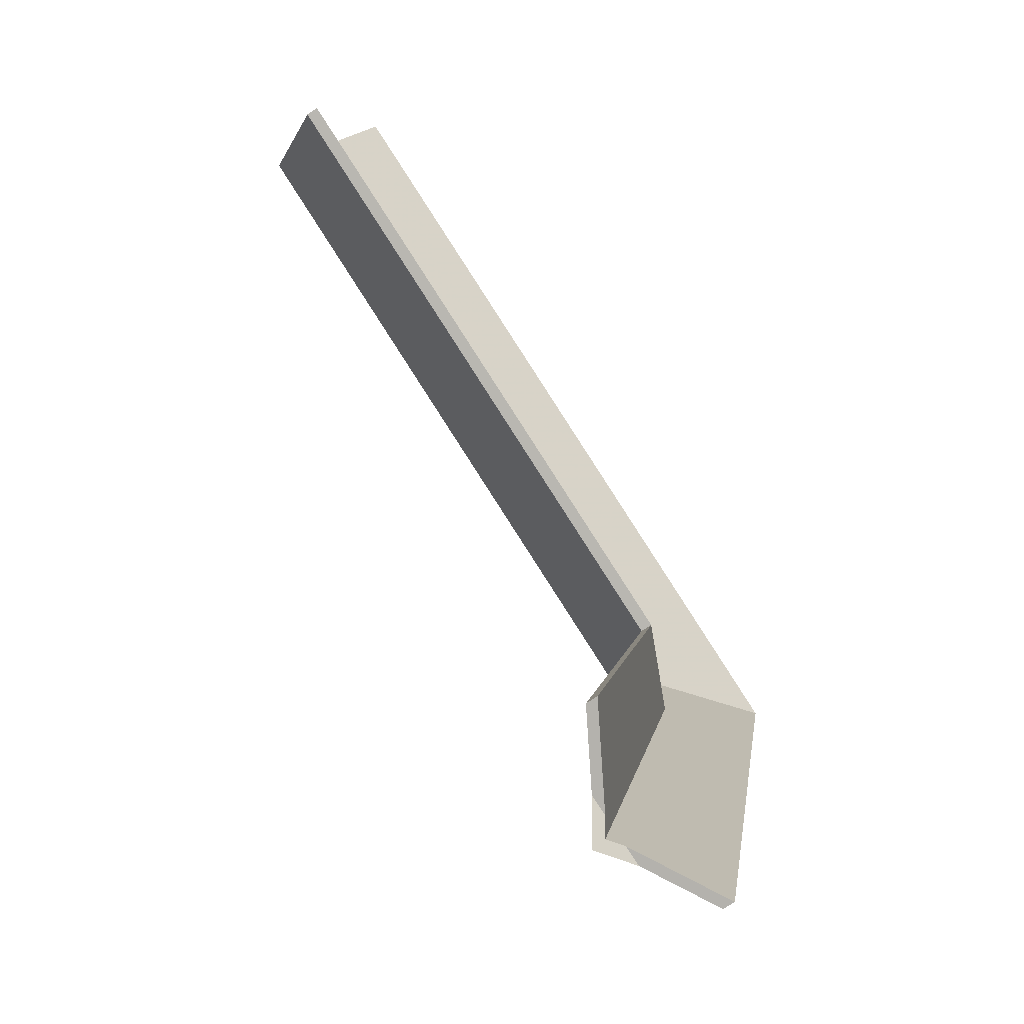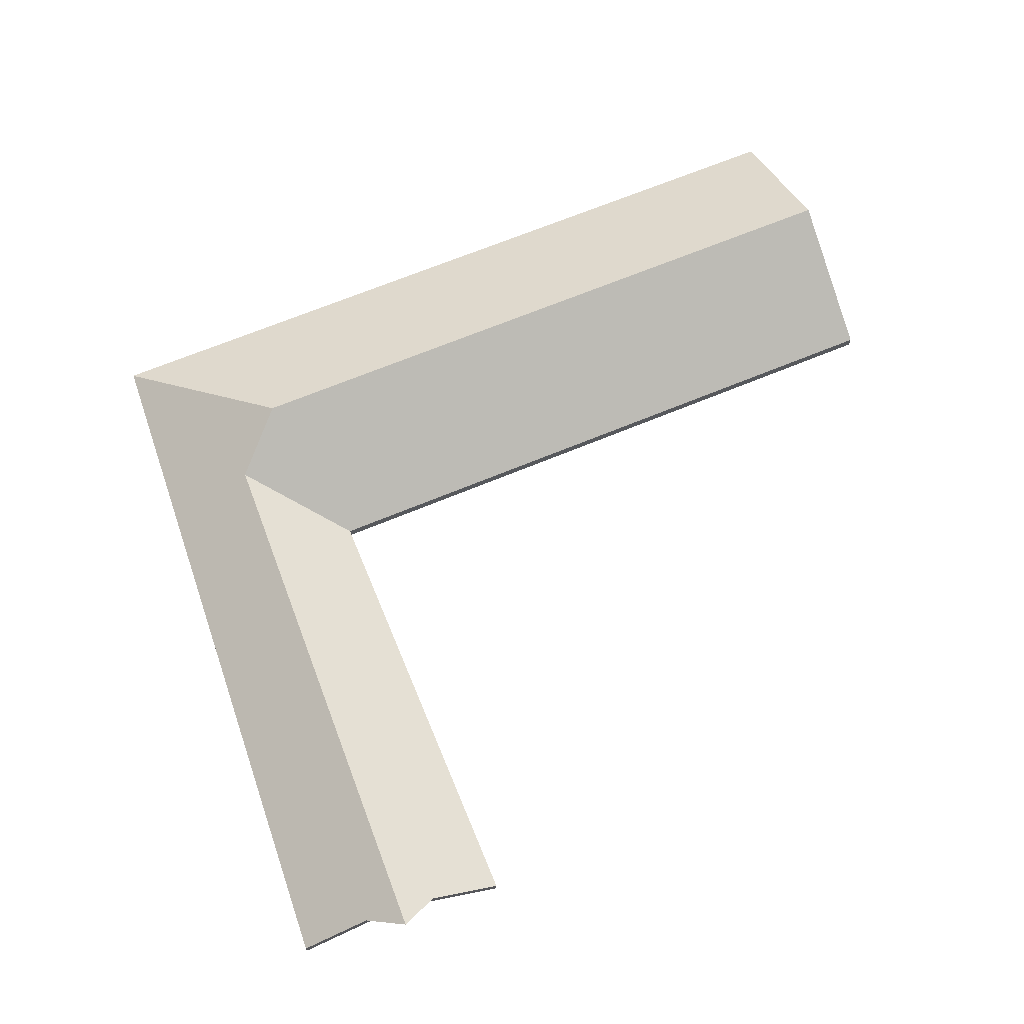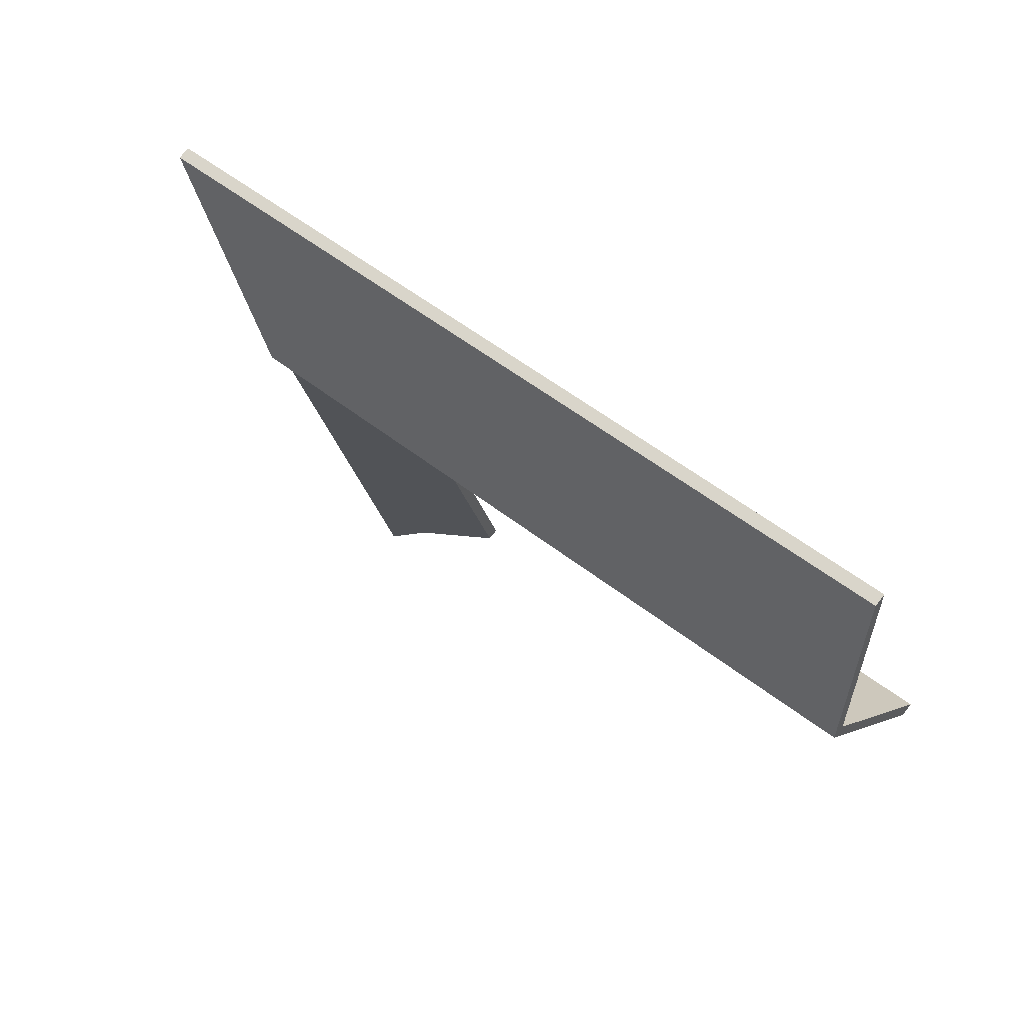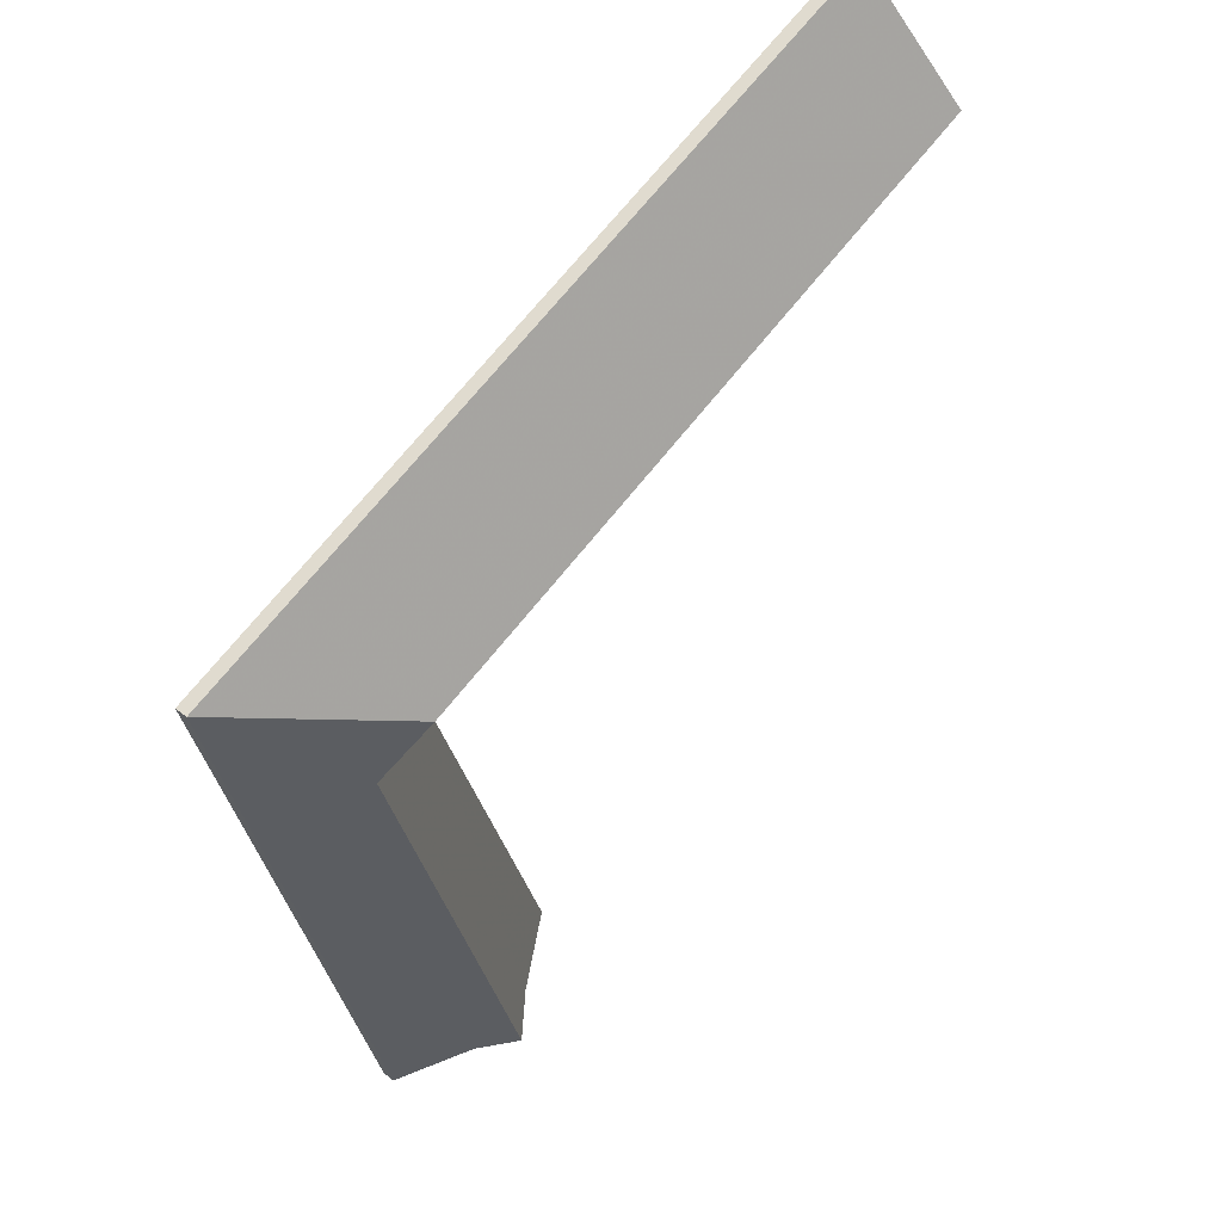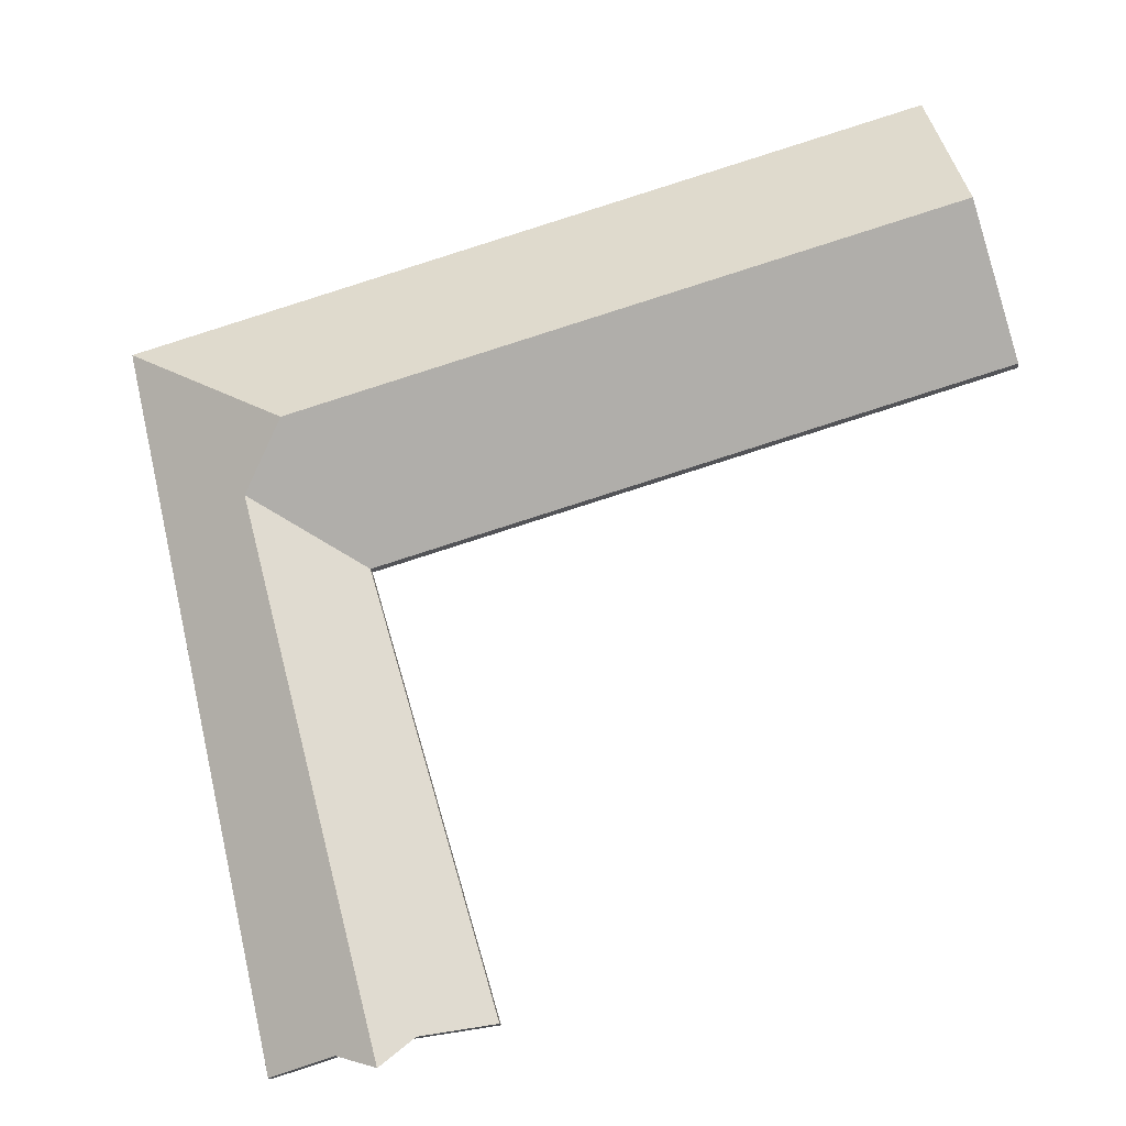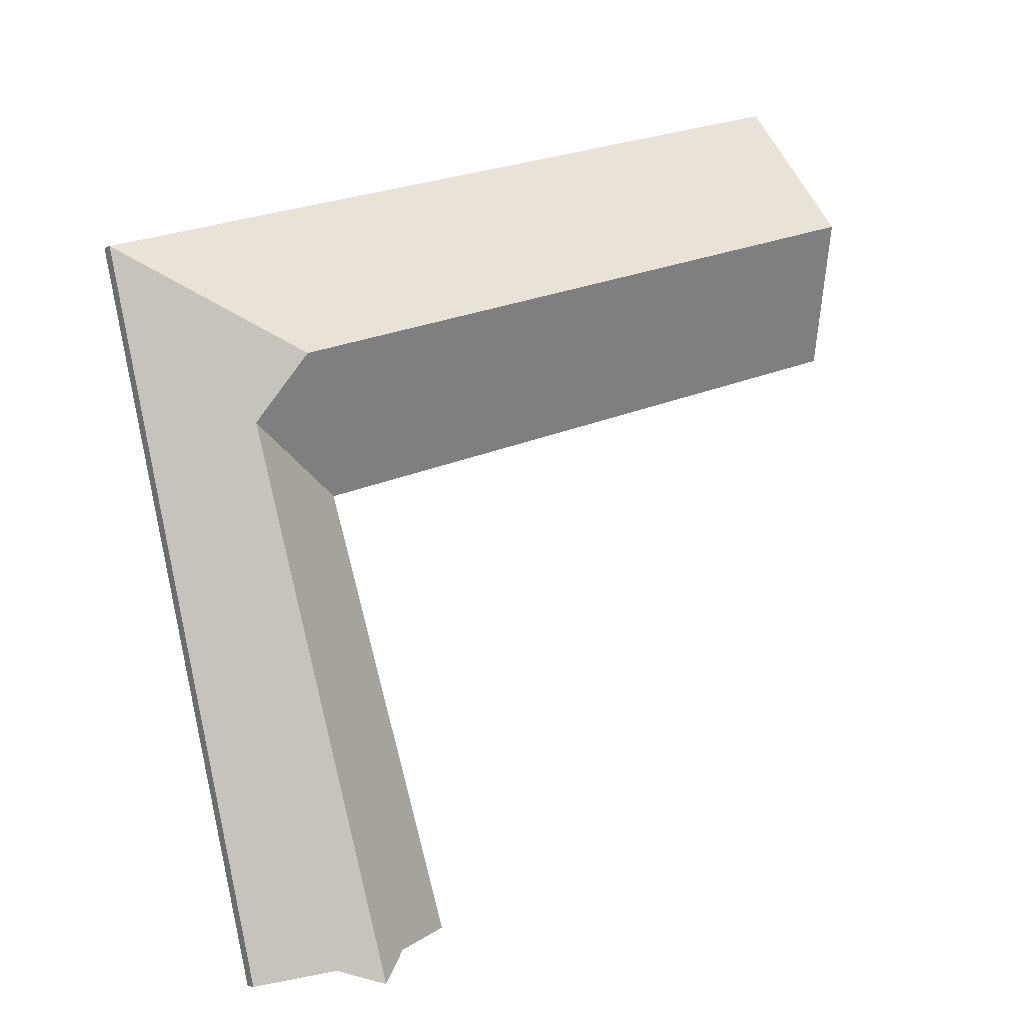
<metadata>
{"format":"obj","ext":"obj","renderer":"f3d","projection":"perspective","resolution":1024,"background":"white","views":[{"elev":-71.1,"azim":-55.5,"up":"+Z"},{"elev":67.9,"azim":174.0,"up":"+Y"},{"elev":76.9,"azim":-142.0,"up":"+Z"},{"elev":49.6,"azim":130.9,"up":"+Z"},{"elev":-16.2,"azim":-174.0,"up":"+Z"},{"elev":-4.7,"azim":147.4,"up":"+Z"}]}
</metadata>
<code>
v -0.2834 0.02901 6.153
v -0.2834 0.03117 6.153
v -0.2765 0.02579 6.141
v -0.2765 0.02364 6.141
v -0.3012 0.02764 6.046
v -0.3007 0.02544 6.048
v -0.2765 0.02364 6.141
v -0.2765 0.02579 6.141
v -0.2938 0.02375 6.049
v -0.2974 0.02375 6.049
v -0.2765 0.02364 6.141
v -0.3007 0.02544 6.048
v -0.2974 0.02375 6.049
v -0.2534 0.01437 6.171
v -0.2834 0.02901 6.153
v -0.2815 0.01437 6.046
v -0.2534 0.01437 6.171
v -0.2534 0.01652 6.171
v -0.2834 0.03117 6.153
v -0.2834 0.02901 6.153
v -0.2938 0.02375 6.049
v -0.3012 0.02764 6.046
v -0.2765 0.02579 6.141
v -0.2815 0.01652 6.046
v -0.2534 0.01652 6.171
v -0.2834 0.03117 6.153
v -0.2938 0.02375 6.049
v -0.2815 0.01652 6.046
v -0.2815 0.01437 6.046
v -0.2974 0.02375 6.049
v -0.2815 0.01437 6.046
v -0.2815 0.01652 6.046
v -0.2534 0.01652 6.171
v -0.2534 0.01437 6.171
v -0.2765 0.02579 6.141
v -0.3012 0.02764 6.046
v -0.3067 0.02375 6.051
v -0.2965 0.01652 6.131
v -0.319 0.01652 6.054
v -0.319 0.01652 6.054
v -0.319 0.01437 6.054
v -0.2965 0.01437 6.131
v -0.2965 0.01652 6.131
v -0.2765 0.02364 6.141
v -0.2765 0.02579 6.141
v -0.2965 0.01652 6.131
v -0.2965 0.01437 6.131
v -0.3007 0.02544 6.048
v -0.3012 0.02764 6.046
v -0.2765 0.02579 6.141
v -0.2765 0.02364 6.141
v -0.3031 0.02375 6.051
v -0.3031 0.02375 6.051
v -0.319 0.01437 6.054
v -0.319 0.01652 6.054
v -0.3067 0.02375 6.051
v -0.3031 0.02375 6.051
v -0.3007 0.02544 6.048
v -0.2765 0.02364 6.141
v -0.319 0.01437 6.054
v -0.2965 0.01437 6.131
v -0.2834 0.03117 6.153
v -0.399 0.0311 6.187
v -0.3919 0.01652 6.212
v -0.2534 0.01652 6.171
v -0.2534 0.01652 6.171
v -0.3919 0.01652 6.212
v -0.3919 0.01437 6.212
v -0.2534 0.01437 6.171
v -0.2834 0.03117 6.153
v -0.2534 0.01652 6.171
v -0.2534 0.01437 6.171
v -0.2834 0.02901 6.153
v -0.399 0.0311 6.187
v -0.2834 0.03117 6.153
v -0.2834 0.02901 6.153
v -0.399 0.02895 6.187
v -0.3919 0.01652 6.212
v -0.399 0.0311 6.187
v -0.399 0.02895 6.187
v -0.3919 0.01437 6.212
v -0.3919 0.01437 6.212
v -0.399 0.02895 6.187
v -0.2834 0.02901 6.153
v -0.2534 0.01437 6.171
v -0.2834 0.03117 6.153
v -0.2765 0.02579 6.141
v -0.2965 0.01652 6.131
v -0.4062 0.01652 6.163
v -0.399 0.0311 6.187
v -0.4062 0.01652 6.163
v -0.2965 0.01652 6.131
v -0.2965 0.01437 6.131
v -0.4062 0.01437 6.163
v -0.399 0.0311 6.187
v -0.4062 0.01652 6.163
v -0.4062 0.01437 6.163
v -0.399 0.02895 6.187
v -0.2834 0.03117 6.153
v -0.399 0.0311 6.187
v -0.399 0.02895 6.187
v -0.2834 0.02901 6.153
v -0.2765 0.02579 6.141
v -0.2834 0.03117 6.153
v -0.2834 0.02901 6.153
v -0.2765 0.02364 6.141
v -0.2965 0.01652 6.131
v -0.2765 0.02579 6.141
v -0.2765 0.02364 6.141
v -0.2965 0.01437 6.131
v -0.2965 0.01437 6.131
v -0.2765 0.02364 6.141
v -0.2834 0.02901 6.153
v -0.399 0.02895 6.187
v -0.4062 0.01437 6.163
f 1 2 3
f 1 3 4
f 5 6 7
f 5 7 8
f 5 9 10
f 5 10 6
f 11 12 13
f 14 15 11
f 14 11 16
f 16 11 13
f 17 18 19
f 17 19 20
f 21 22 23
f 24 21 25
f 25 21 23
f 25 23 26
f 27 28 29
f 27 29 30
f 31 32 33
f 31 33 34
f 35 36 37
f 38 35 37
f 38 37 39
f 40 41 42
f 40 42 43
f 44 45 46
f 44 46 47
f 48 49 50
f 48 50 51
f 36 48 52
f 36 52 37
f 53 54 55
f 53 55 56
f 57 58 59
f 60 57 59
f 60 59 61
f 62 63 64
f 62 64 65
f 66 67 68
f 66 68 69
f 70 71 72
f 70 72 73
f 74 75 76
f 74 76 77
f 78 79 80
f 78 80 81
f 82 83 84
f 82 84 85
f 86 87 88
f 86 88 89
f 86 89 90
f 91 92 93
f 91 93 94
f 95 96 97
f 95 97 98
f 99 100 101
f 99 101 102
f 103 104 105
f 103 105 106
f 107 108 109
f 107 109 110
f 111 112 113
f 111 113 114
f 111 114 115

</code>
